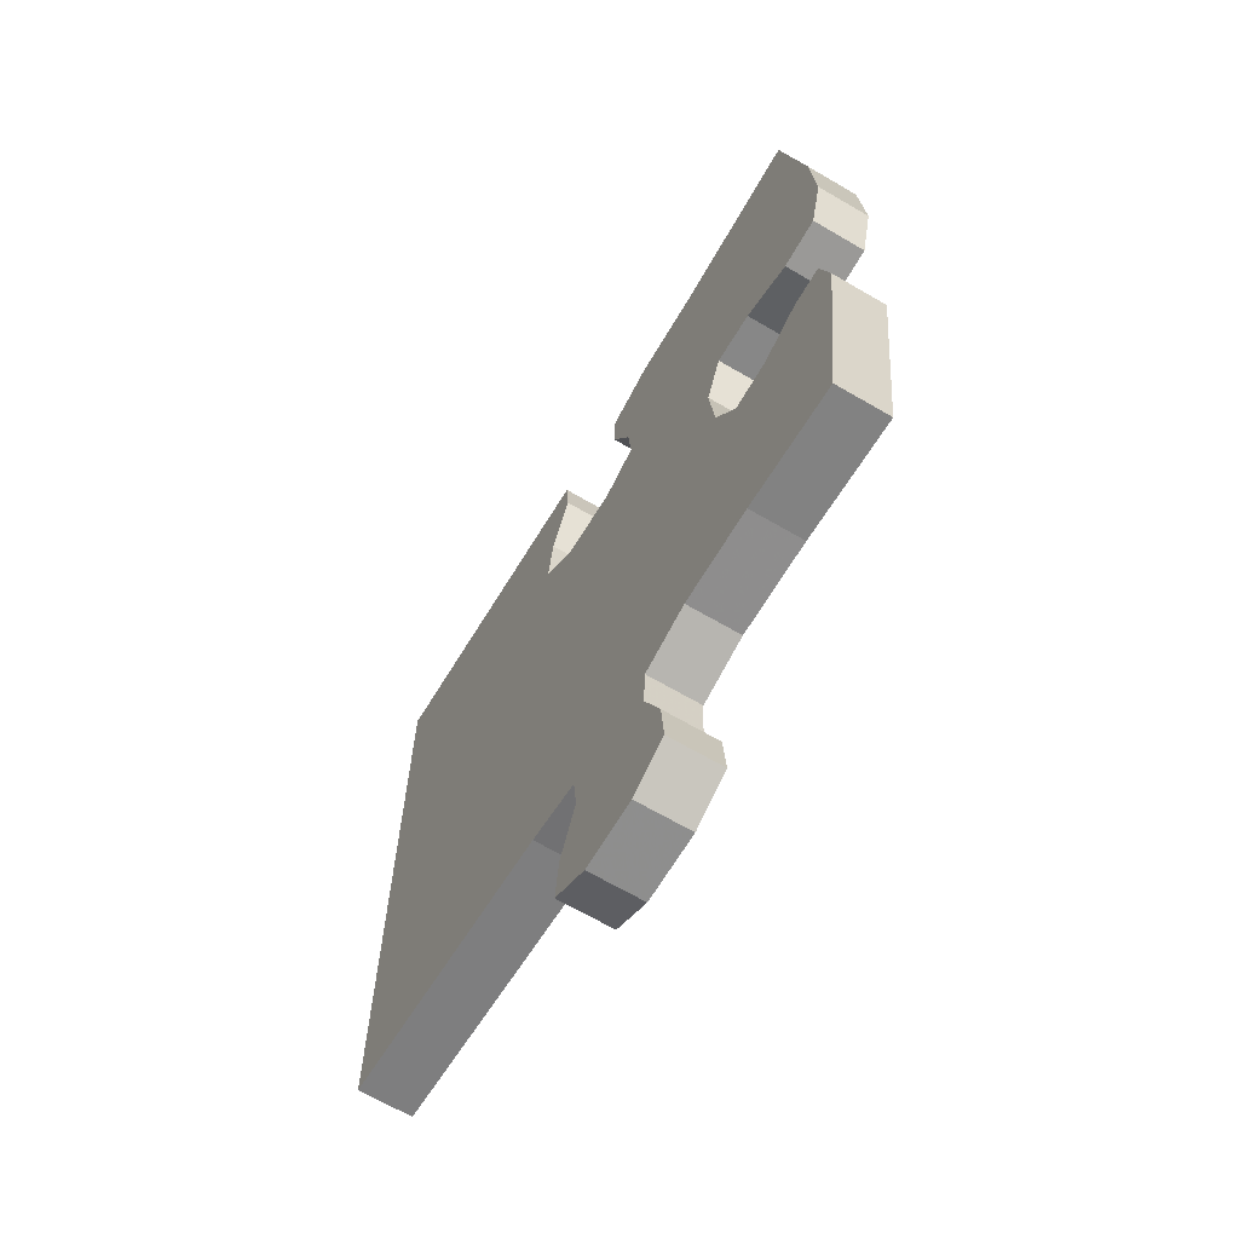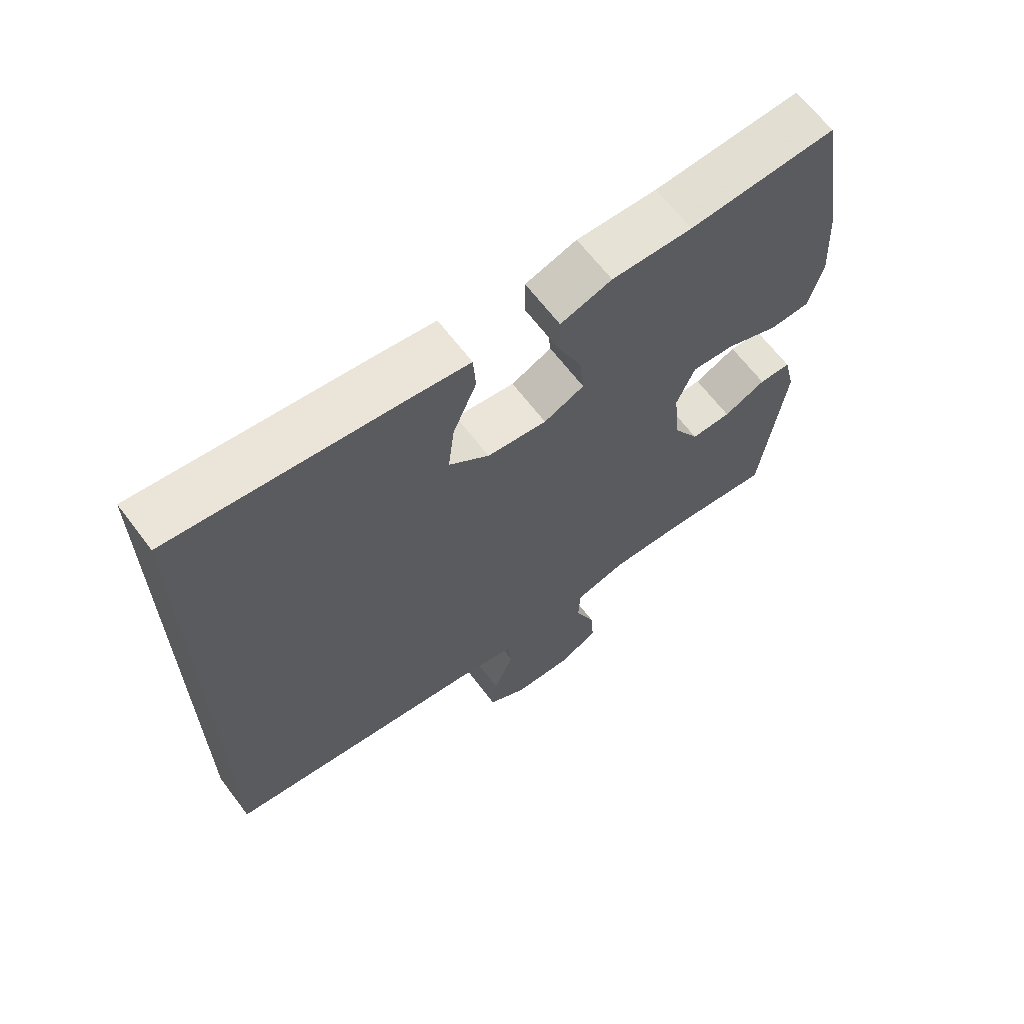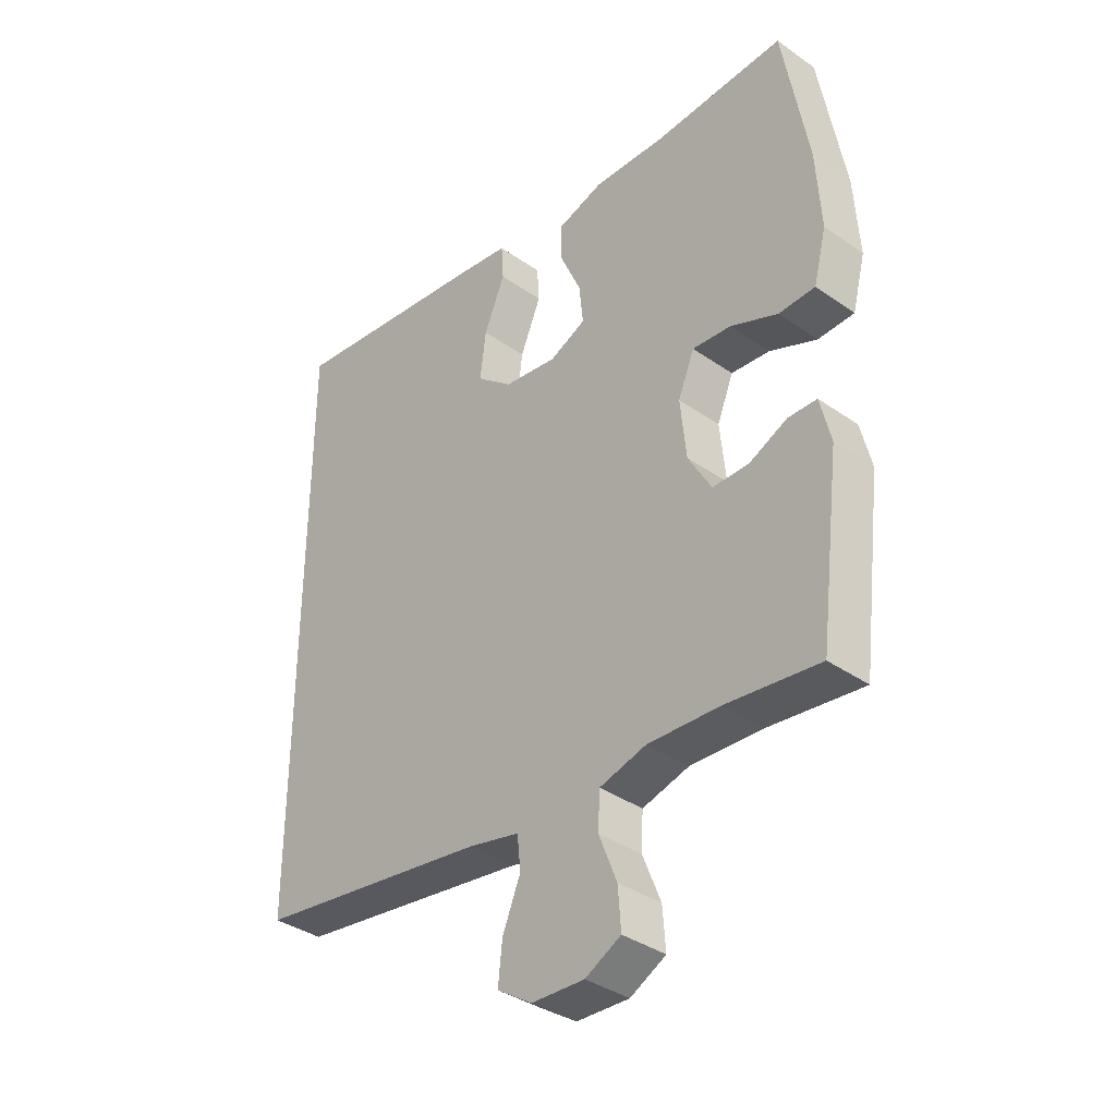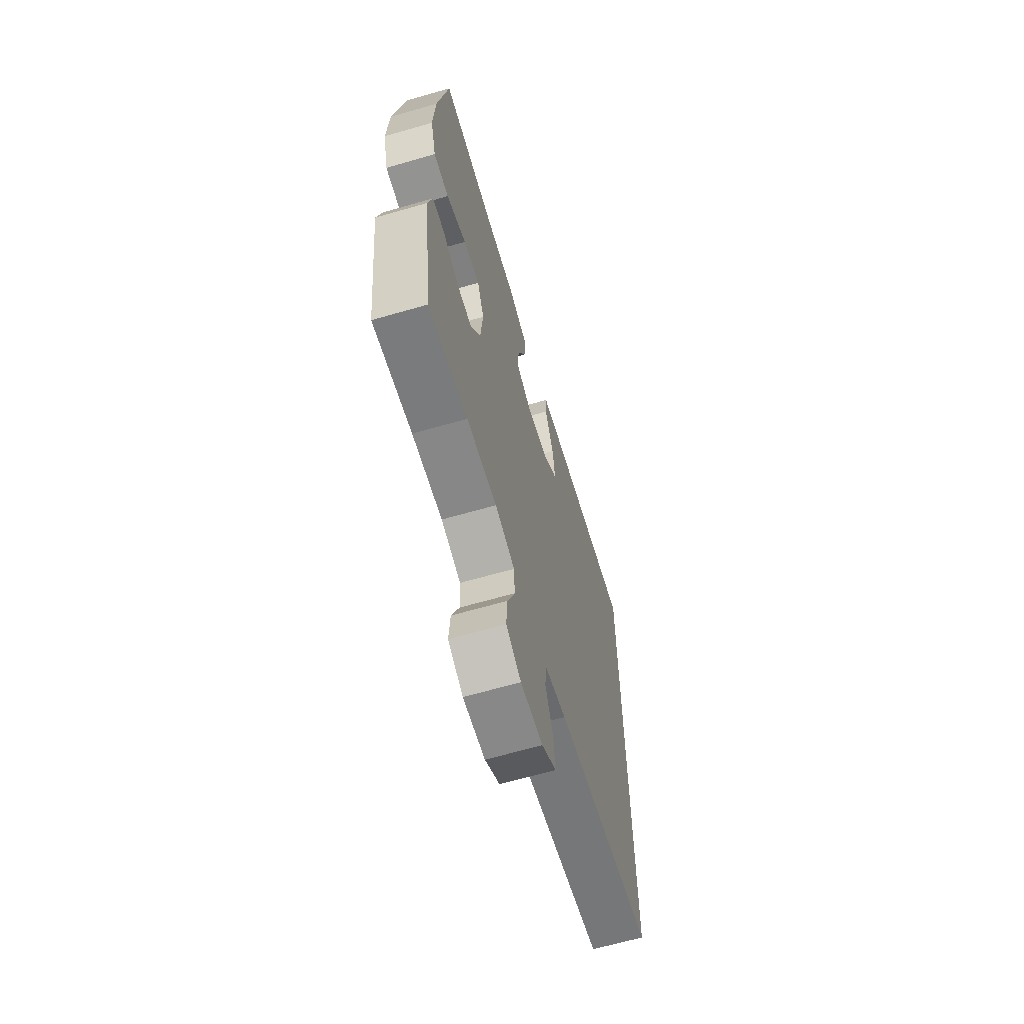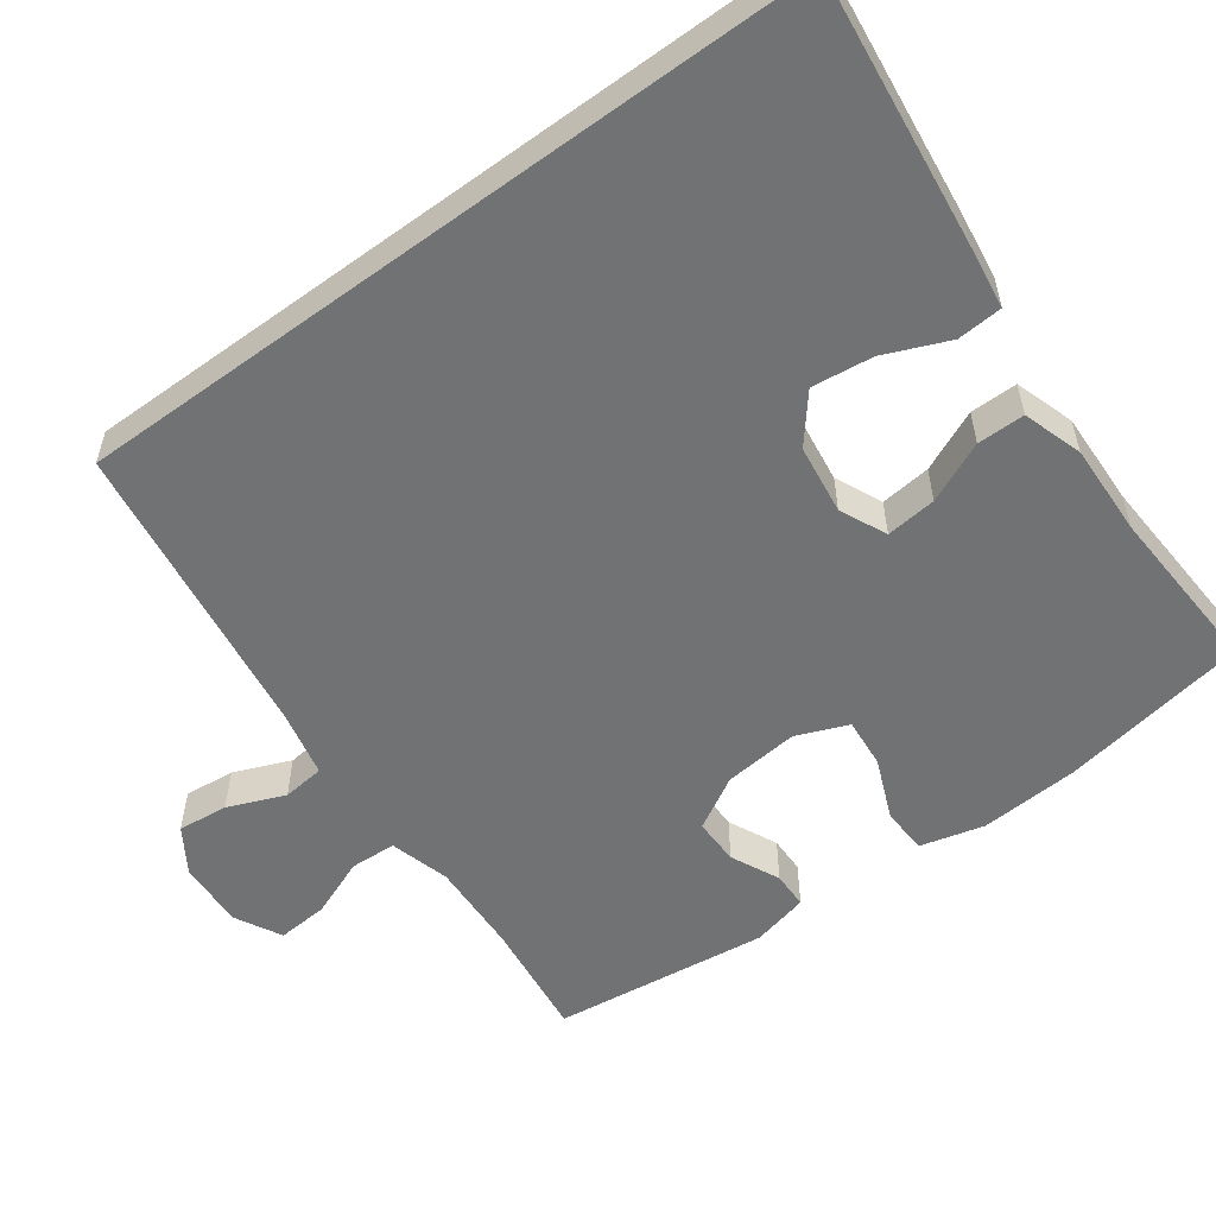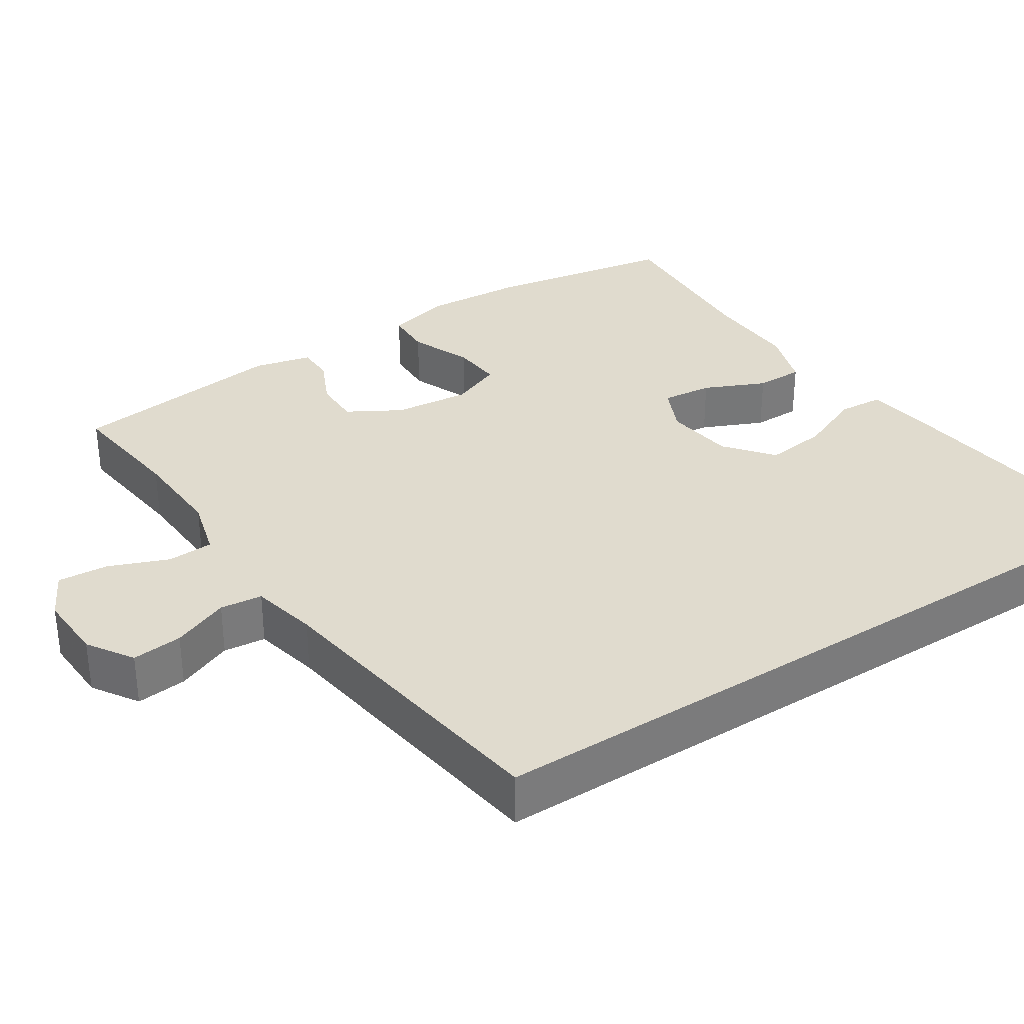
<metadata>
{"format":"obj","ext":"obj","renderer":"f3d","projection":"perspective","resolution":1024,"background":"white","views":[{"elev":-67.3,"azim":59.7,"up":"+Z"},{"elev":65.5,"azim":-37.2,"up":"+Z"},{"elev":-36.9,"azim":47.9,"up":"+Z"},{"elev":-65.0,"azim":106.2,"up":"+Z"},{"elev":-55.4,"azim":-53.6,"up":"+Y"},{"elev":33.4,"azim":-122.9,"up":"+Y"}]}
</metadata>
<code>
v -0.5 0.07 0.578
v -0.148 0.07 0.533
v -0.059 0.07 0.52
v -0.055 0.07 0.46
v -0.091 0.07 0.375
v -0.101 0.07 0.294
v -0.039 0.07 0.243
v 0.053 0.07 0.23
v 0.115 0.07 0.258
v 0.108 0.07 0.325
v 0.072 0.07 0.406
v 0.072 0.07 0.469
v 0.151 0.07 0.494
v 0.275 0.07 0.489
v 0.5 0.07 0.5
v 0.543 0.07 0.251
v 0.551 0.07 0.119
v 0.529 0.07 0.034
v 0.467 0.07 0.032
v 0.386 0.07 0.066
v 0.32 0.07 0.072
v 0.292 0.07 0.004
v 0.302 0.07 -0.096
v 0.342 0.07 -0.166
v 0.404 0.07 -0.166
v 0.469 0.07 -0.136
v 0.518 0.07 -0.137
v 0.536 0.07 -0.213
v 0.5 0.07 -0.5
v 0.34 0.07 -0.48
v 0.217 0.07 -0.474
v 0.137 0.07 -0.496
v 0.134 0.07 -0.557
v 0.165 0.07 -0.635
v 0.17 0.07 -0.703
v 0.109 0.07 -0.735
v 0.019 0.07 -0.731
v -0.041 0.07 -0.692
v -0.034 0.07 -0.625
v -0.003 0.07 -0.55
v -0.009 0.07 -0.494
v -0.097 0.07 -0.474
v -0.5 0.07 -0.414
v -0.5 0 0.578
v -0.148 0 0.533
v -0.059 0 0.52
v -0.055 0 0.46
v -0.091 0 0.375
v -0.101 0 0.294
v -0.039 0 0.243
v 0.053 0 0.23
v 0.115 0 0.258
v 0.108 0 0.325
v 0.072 0 0.406
v 0.072 0 0.469
v 0.151 0 0.494
v 0.275 0 0.489
v 0.5 0 0.5
v 0.543 0 0.251
v 0.551 0 0.119
v 0.529 0 0.034
v 0.467 0 0.032
v 0.386 0 0.066
v 0.32 0 0.072
v 0.292 0 0.004
v 0.302 0 -0.096
v 0.342 0 -0.166
v 0.404 0 -0.166
v 0.469 0 -0.136
v 0.518 0 -0.137
v 0.536 0 -0.213
v 0.5 0 -0.5
v 0.34 0 -0.48
v 0.217 0 -0.474
v 0.137 0 -0.496
v 0.134 0 -0.557
v 0.165 0 -0.635
v 0.17 0 -0.703
v 0.109 0 -0.735
v 0.019 0 -0.731
v -0.041 0 -0.692
v -0.034 0 -0.625
v -0.003 0 -0.55
v -0.009 0 -0.494
v -0.097 0 -0.474
v -0.5 0 -0.414
f 42 43 1 2
f 41 42 2
f 38 39 40
f 37 38 40
f 36 37 40
f 35 36 40
f 34 35 40
f 33 34 40
f 32 33 40 41
f 31 32 41
f 28 29 30
f 27 28 30
f 26 27 30
f 25 26 30
f 24 25 30 31
f 23 24 31 41
f 18 19 20
f 17 18 20
f 16 17 20
f 15 16 20
f 14 15 20
f 14 20 21
f 13 14 21
f 12 13 21
f 11 12 21
f 10 11 21
f 9 10 21 22
f 2 3 4 5
f 2 5 6
f 41 2 6
f 22 23 41
f 9 22 41
f 8 9 41
f 7 8 41
f 6 7 41
f 45 44 86 85
f 45 85 84
f 83 82 81
f 83 81 80
f 83 80 79
f 83 79 78
f 83 78 77
f 83 77 76
f 84 83 76 75
f 84 75 74
f 73 72 71
f 73 71 70
f 73 70 69
f 73 69 68
f 74 73 68 67
f 84 74 67 66
f 63 62 61
f 63 61 60
f 63 60 59
f 63 59 58
f 63 58 57
f 64 63 57
f 64 57 56
f 64 56 55
f 64 55 54
f 64 54 53
f 65 64 53 52
f 48 47 46 45
f 49 48 45
f 49 45 84
f 84 66 65
f 84 65 52
f 84 52 51
f 84 51 50
f 84 50 49
f 1 44 45 2
f 2 45 46 3
f 3 46 47 4
f 4 47 48 5
f 5 48 49 6
f 6 49 50 7
f 7 50 51 8
f 8 51 52 9
f 9 52 53 10
f 10 53 54 11
f 11 54 55 12
f 12 55 56 13
f 13 56 57 14
f 14 57 58 15
f 15 58 59 16
f 16 59 60 17
f 17 60 61 18
f 18 61 62 19
f 19 62 63 20
f 20 63 64 21
f 21 64 65 22
f 22 65 66 23
f 23 66 67 24
f 24 67 68 25
f 25 68 69 26
f 26 69 70 27
f 27 70 71 28
f 28 71 72 29
f 29 72 73 30
f 30 73 74 31
f 31 74 75 32
f 32 75 76 33
f 33 76 77 34
f 34 77 78 35
f 35 78 79 36
f 36 79 80 37
f 37 80 81 38
f 38 81 82 39
f 39 82 83 40
f 40 83 84 41
f 41 84 85 42
f 42 85 86 43
f 43 86 44 1

</code>
